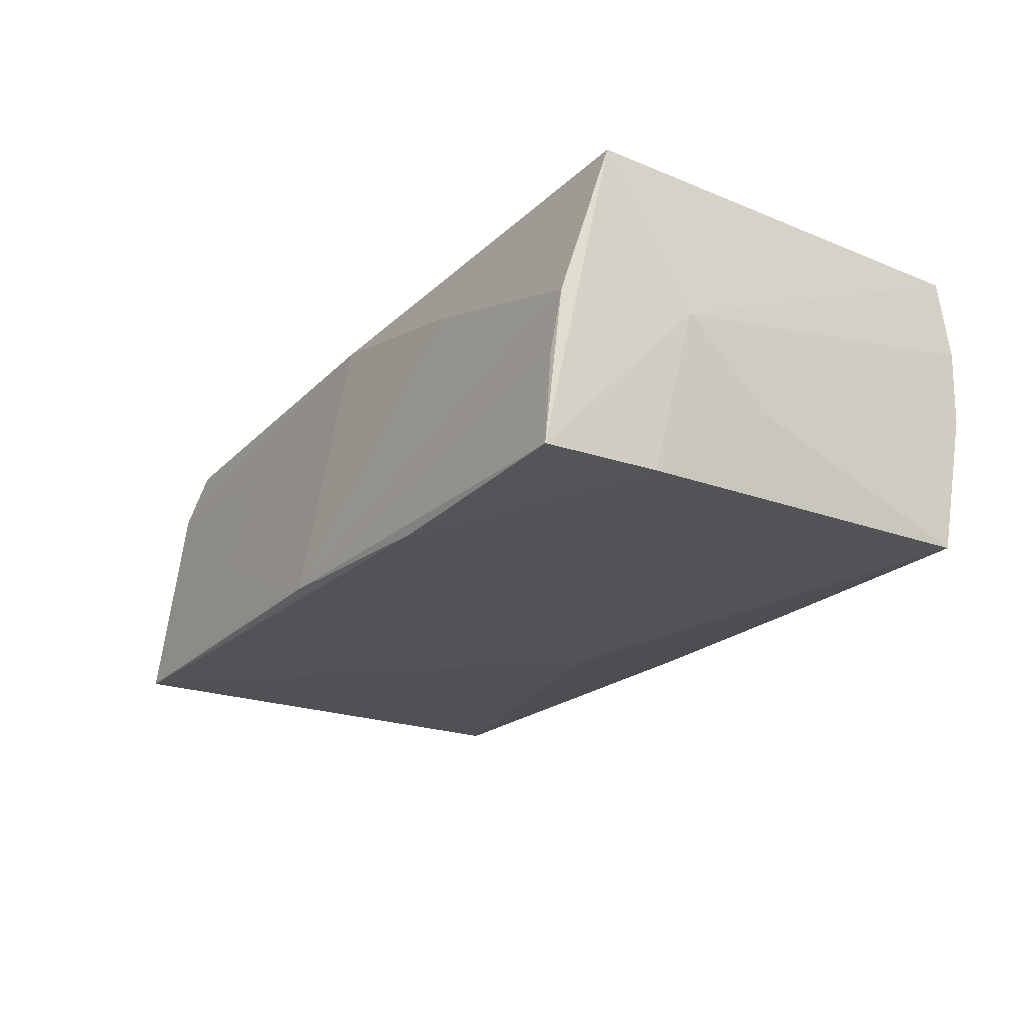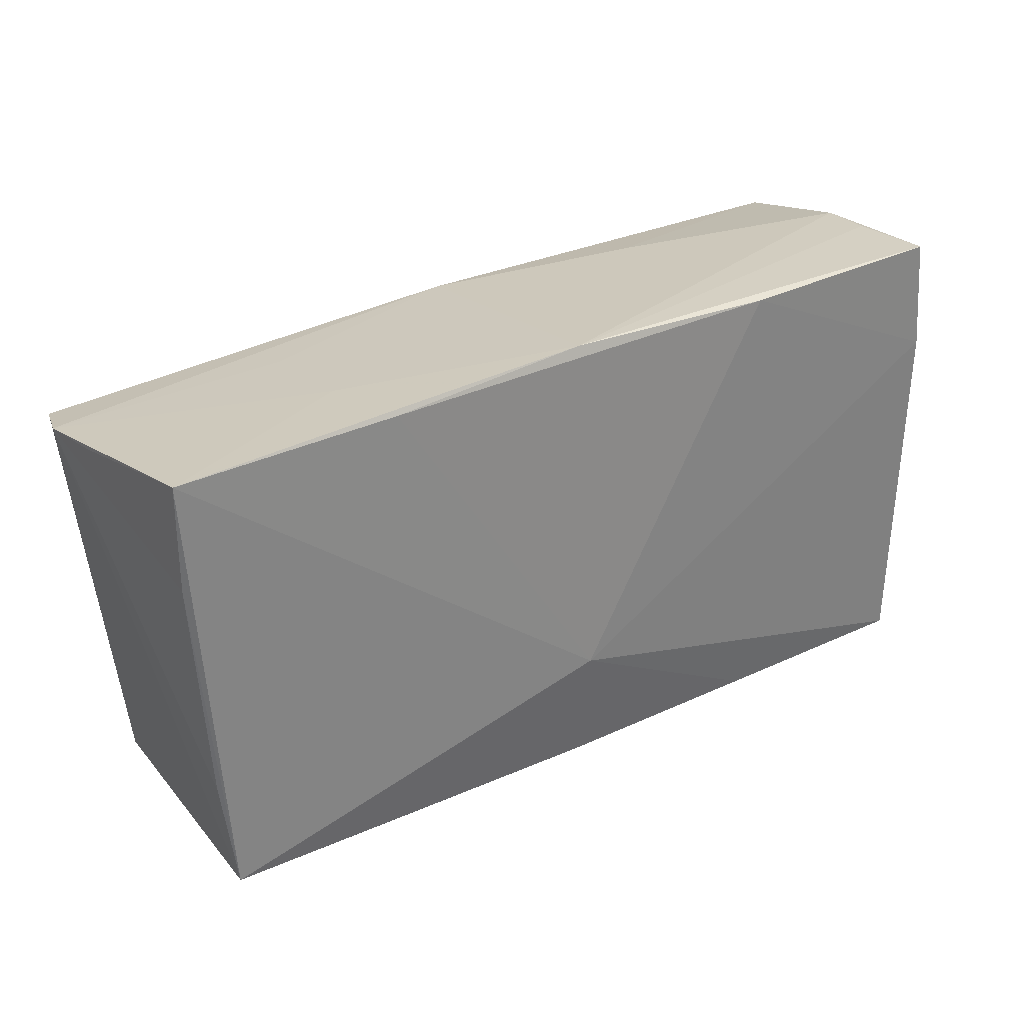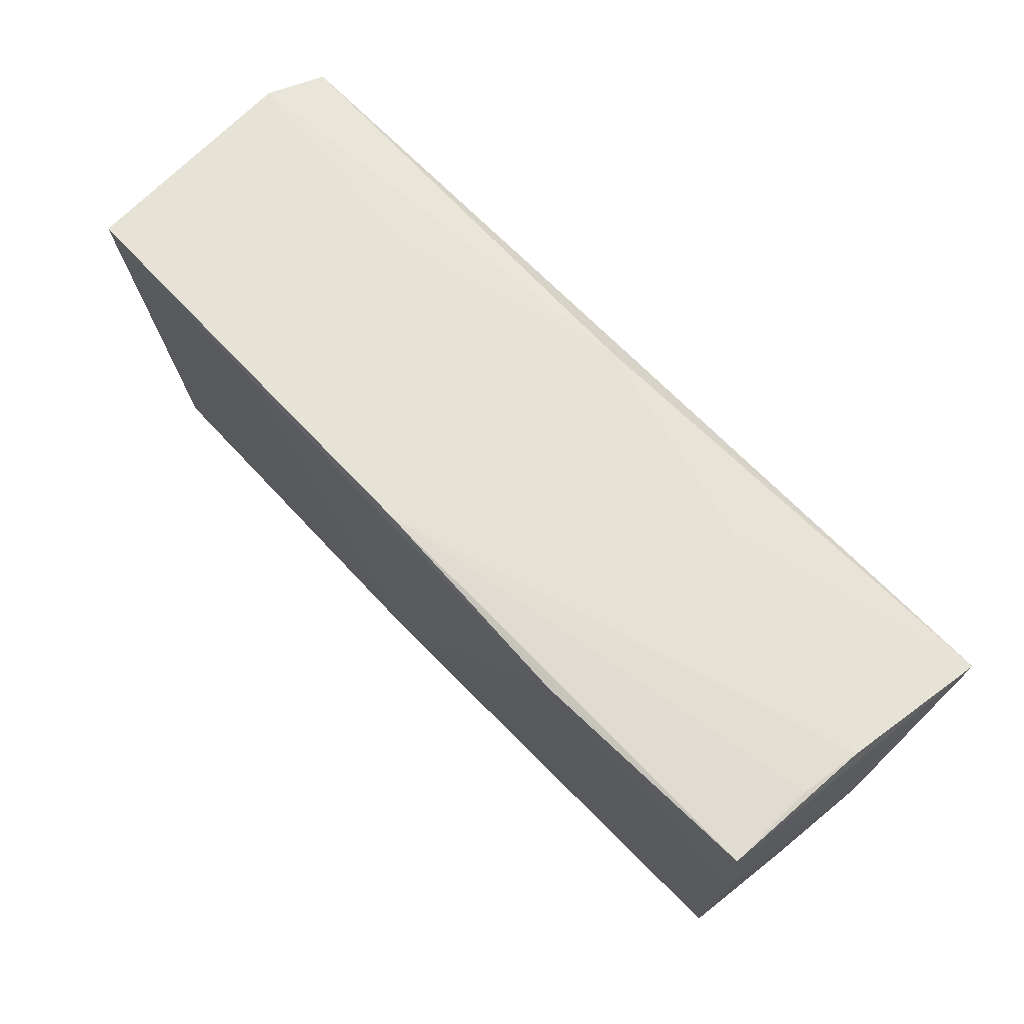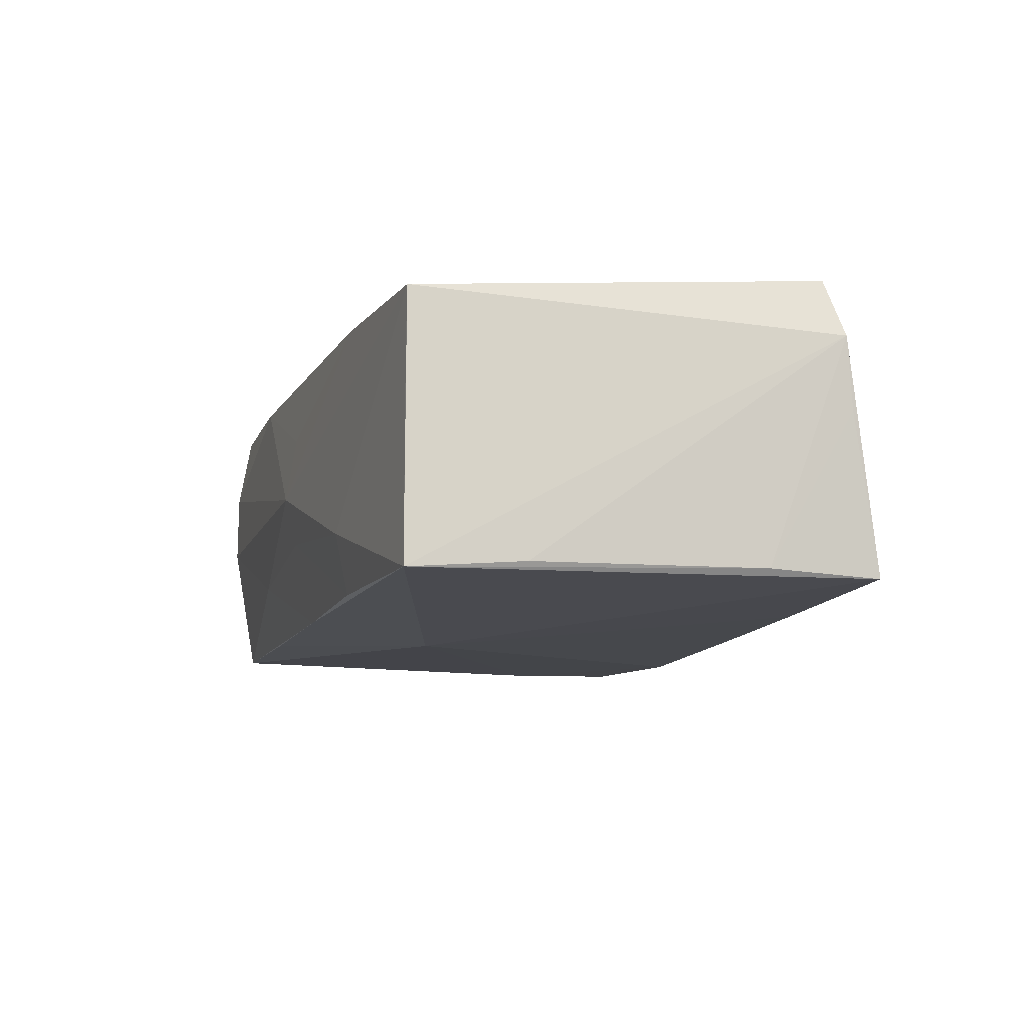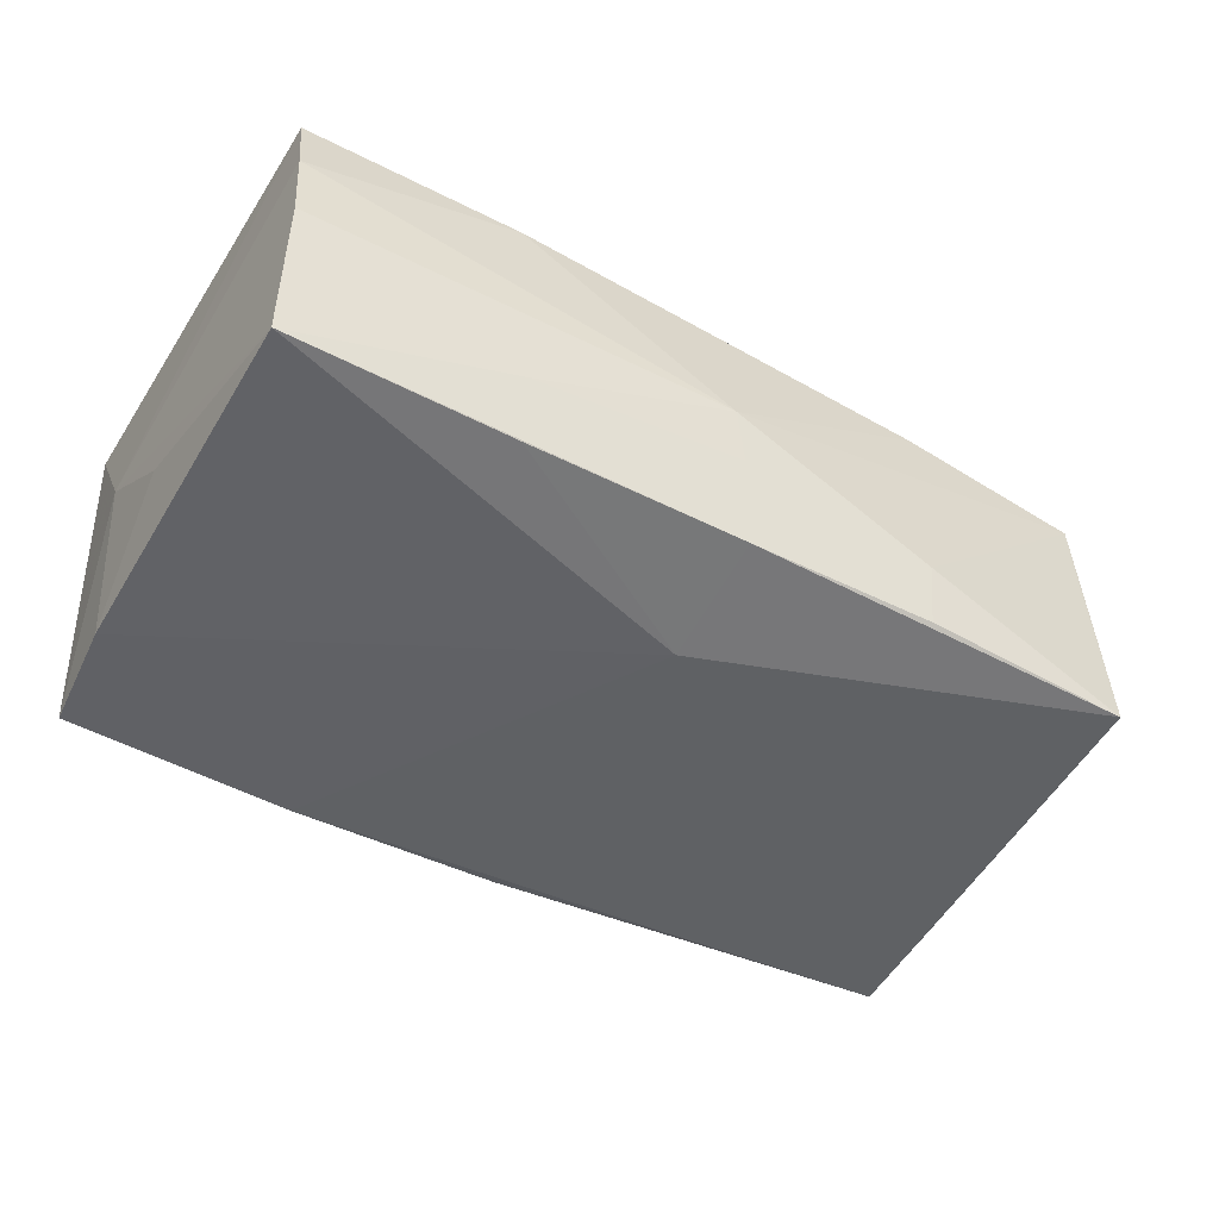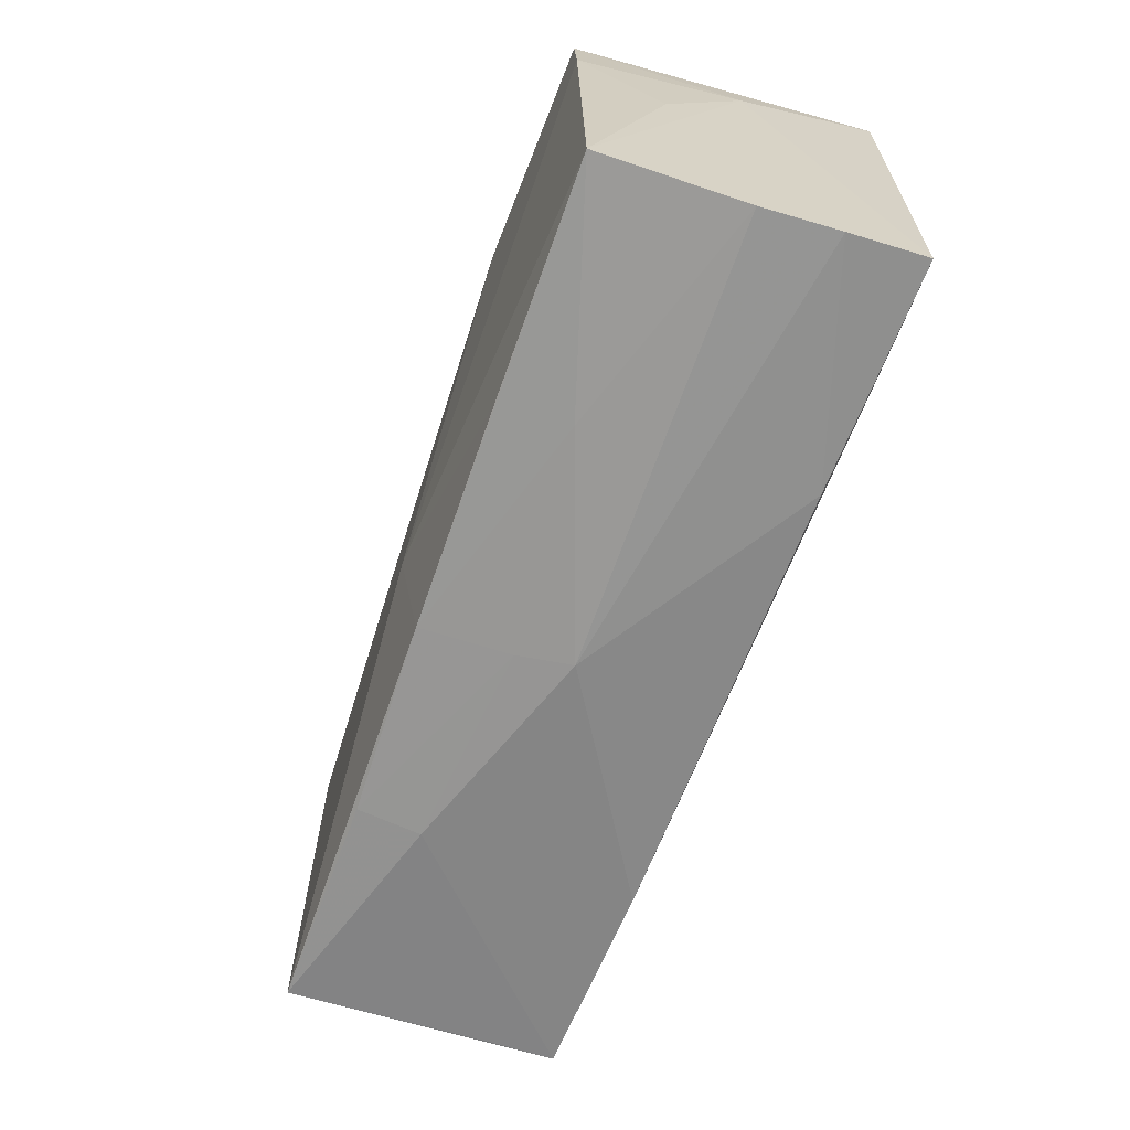
<metadata>
{"format":"obj","ext":"obj","renderer":"f3d","projection":"perspective","resolution":1024,"background":"white","views":[{"elev":-22.6,"azim":-123.9,"up":"+Z"},{"elev":29.9,"azim":145.5,"up":"+Y"},{"elev":72.5,"azim":-134.7,"up":"+Y"},{"elev":-10.2,"azim":73.8,"up":"+Z"},{"elev":-48.8,"azim":-30.0,"up":"+Z"},{"elev":-66.8,"azim":-109.6,"up":"+Y"}]}
</metadata>
<code>
v 0.0507 -0.02577 0.01534
v -0.05104 -0.0296 0.009005
v 0.026 -0.015 0.01786
v -0.05247 0.02441 0.01839
v -0.05247 0.01353 0.001141
v 0.004816 0.03074 -0.01715
v -0.02134 0.03033 -0.01844
v 0.003572 -0.01205 -0.0191
v 0.0004792 -0.03049 5.267e-05
v -0.05057 -0.02975 4.816e-05
v 0.05539 0.02167 0.01839
v -0.04974 -0.02697 -0.01678
v 0.02601 -0.02857 -0.008507
v -0.04888 0.03058 -0.01751
v 0.02903 0.0286 -0.01682
v 0.05345 -0.0128 -0.01512
v 0.05086 -0.02589 0.007737
v -0.02504 -0.02888 0.01721
v -0.02363 -0.02883 -0.008671
v -0.04893 0.02984 -0.006745
v 0.02622 -0.0271 -0.01585
v 0.002674 0.0257 0.01625
v 0.05759 0.02338 0.01149
v -0.02244 0.02721 0.00987
v 0.003414 -0.02711 -0.01654
v 0.05558 0.02757 -0.01577
v -0.04998 0.01697 -0.01763
v -0.05137 0.001388 -0.008009
v -0.02302 -0.02695 -0.01677
v 0.05698 0.0242 0.003019
v 0.02988 0.02543 0.008524
v 0.002035 -0.02929 -0.006158
v 0.001339 -0.02937 0.007902
v 0.05532 0.01444 -0.01505
v -0.05111 -0.02788 0.01839
v -0.05002 0.02913 0.0004676
v 0.05199 -0.02616 -0.01605
v 0.03074 0.02758 -0.00567
v 0.05132 -0.001668 0.01724
v 0.0269 -0.02733 0.01625
f 35 11 4
f 4 14 5
f 5 35 4
f 4 24 36
f 36 14 4
f 8 26 37
f 37 26 34
f 6 36 24
f 7 14 6
f 22 24 4
f 4 11 22
f 22 6 24
f 22 11 23
f 23 31 22
f 40 9 1
f 1 37 23
f 23 11 1
f 3 35 40
f 11 35 3
f 40 1 3
f 40 35 18
f 10 5 12
f 15 8 7
f 26 8 15
f 7 6 15
f 15 6 26
f 23 37 16
f 16 34 23
f 37 34 16
f 30 26 23
f 23 34 30
f 30 34 26
f 14 36 20
f 20 6 14
f 36 6 20
f 23 26 38
f 26 6 38
f 38 31 23
f 38 22 31
f 6 22 38
f 13 1 9
f 39 1 11
f 11 3 39
f 39 3 1
f 33 9 40
f 40 18 33
f 33 18 9
f 2 18 35
f 10 9 2
f 9 18 2
f 2 5 10
f 35 5 2
f 27 5 14
f 8 12 27
f 27 14 7
f 7 8 27
f 25 8 37
f 37 1 17
f 17 13 37
f 1 13 17
f 28 12 5
f 5 27 28
f 28 27 12
f 29 12 8
f 8 25 29
f 29 25 12
f 12 25 19
f 19 9 10
f 10 12 19
f 32 13 9
f 9 19 32
f 32 19 25
f 13 32 21
f 21 32 25
f 37 13 21
f 21 25 37

</code>
